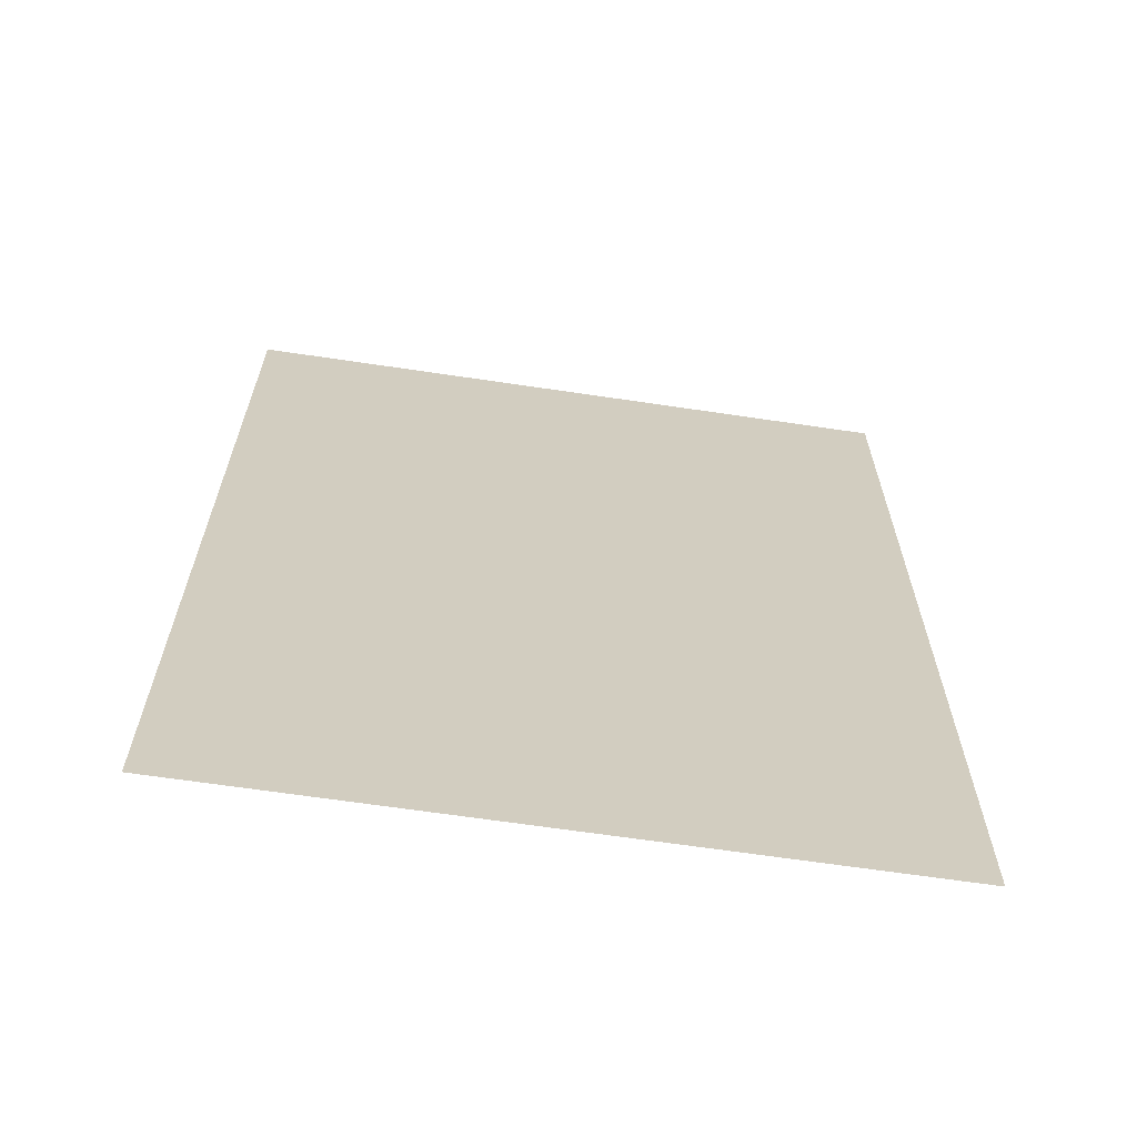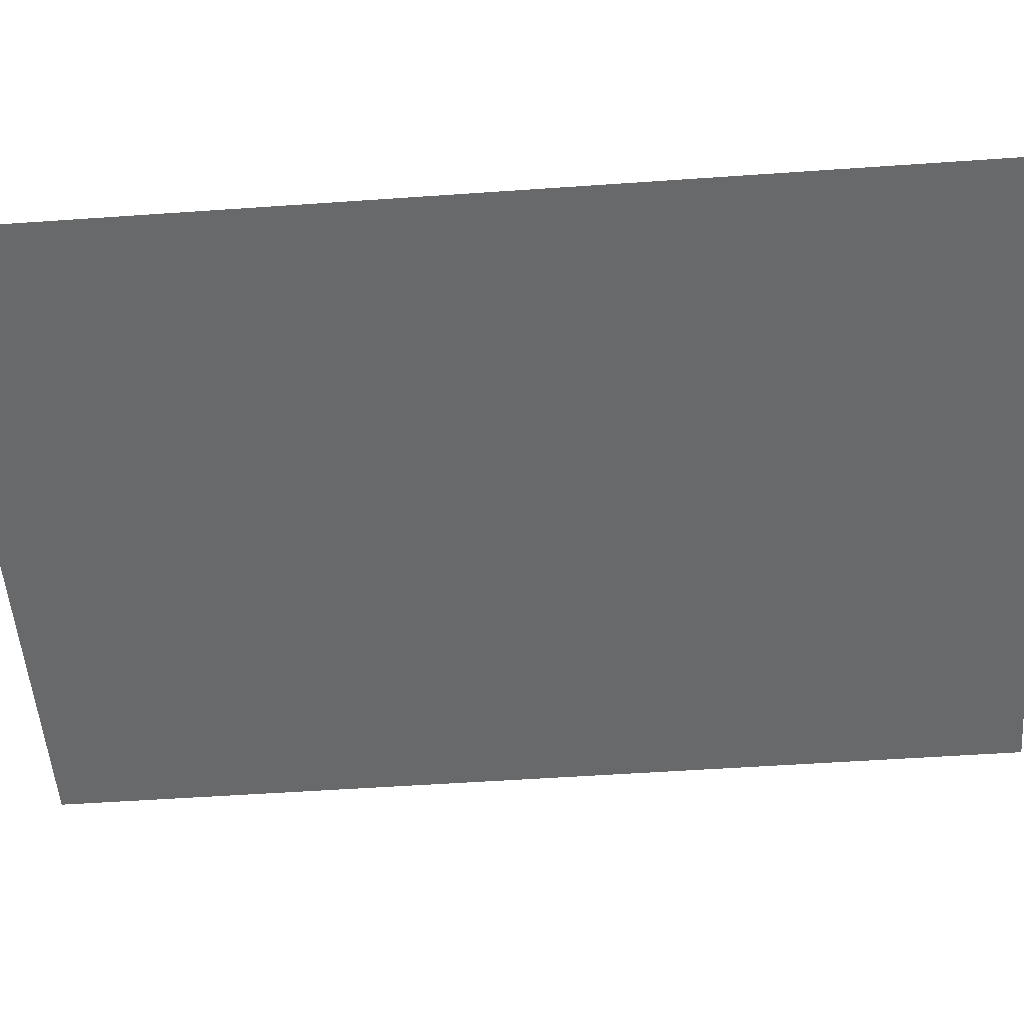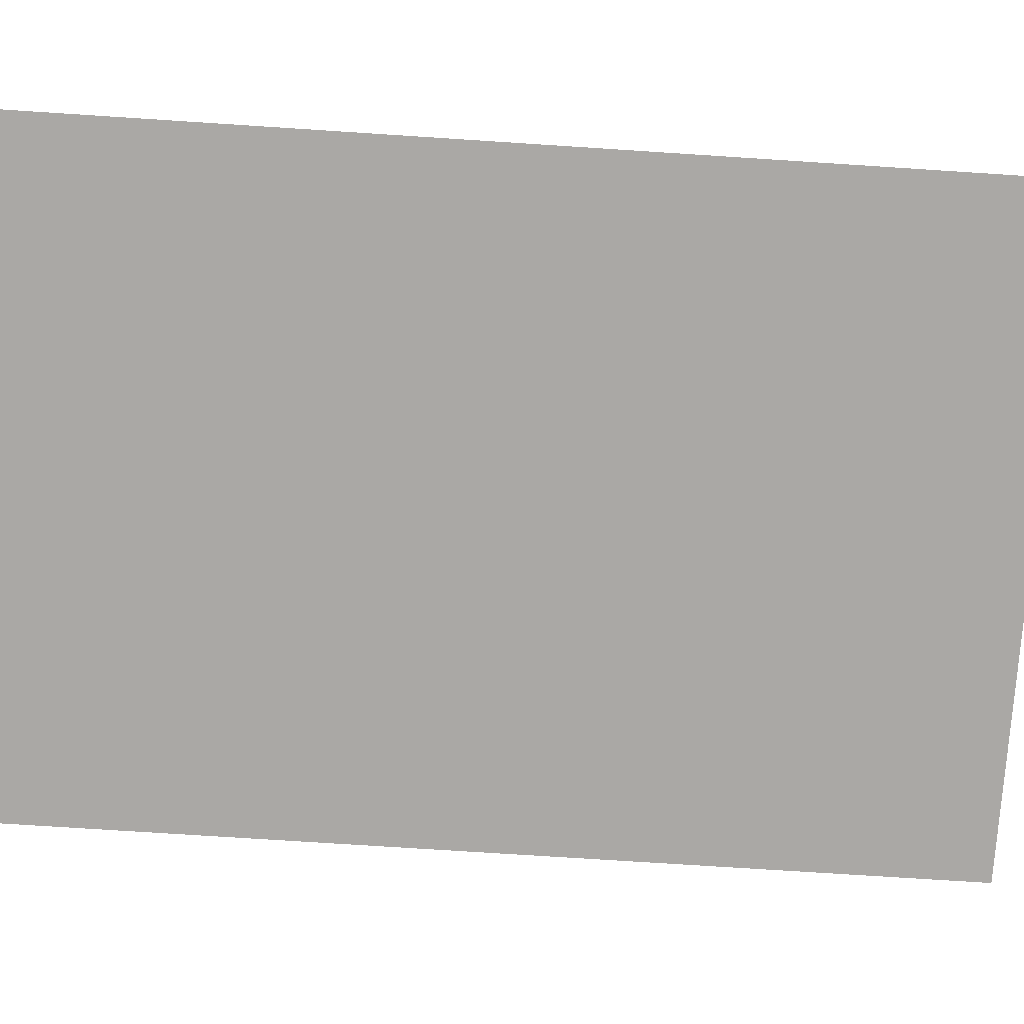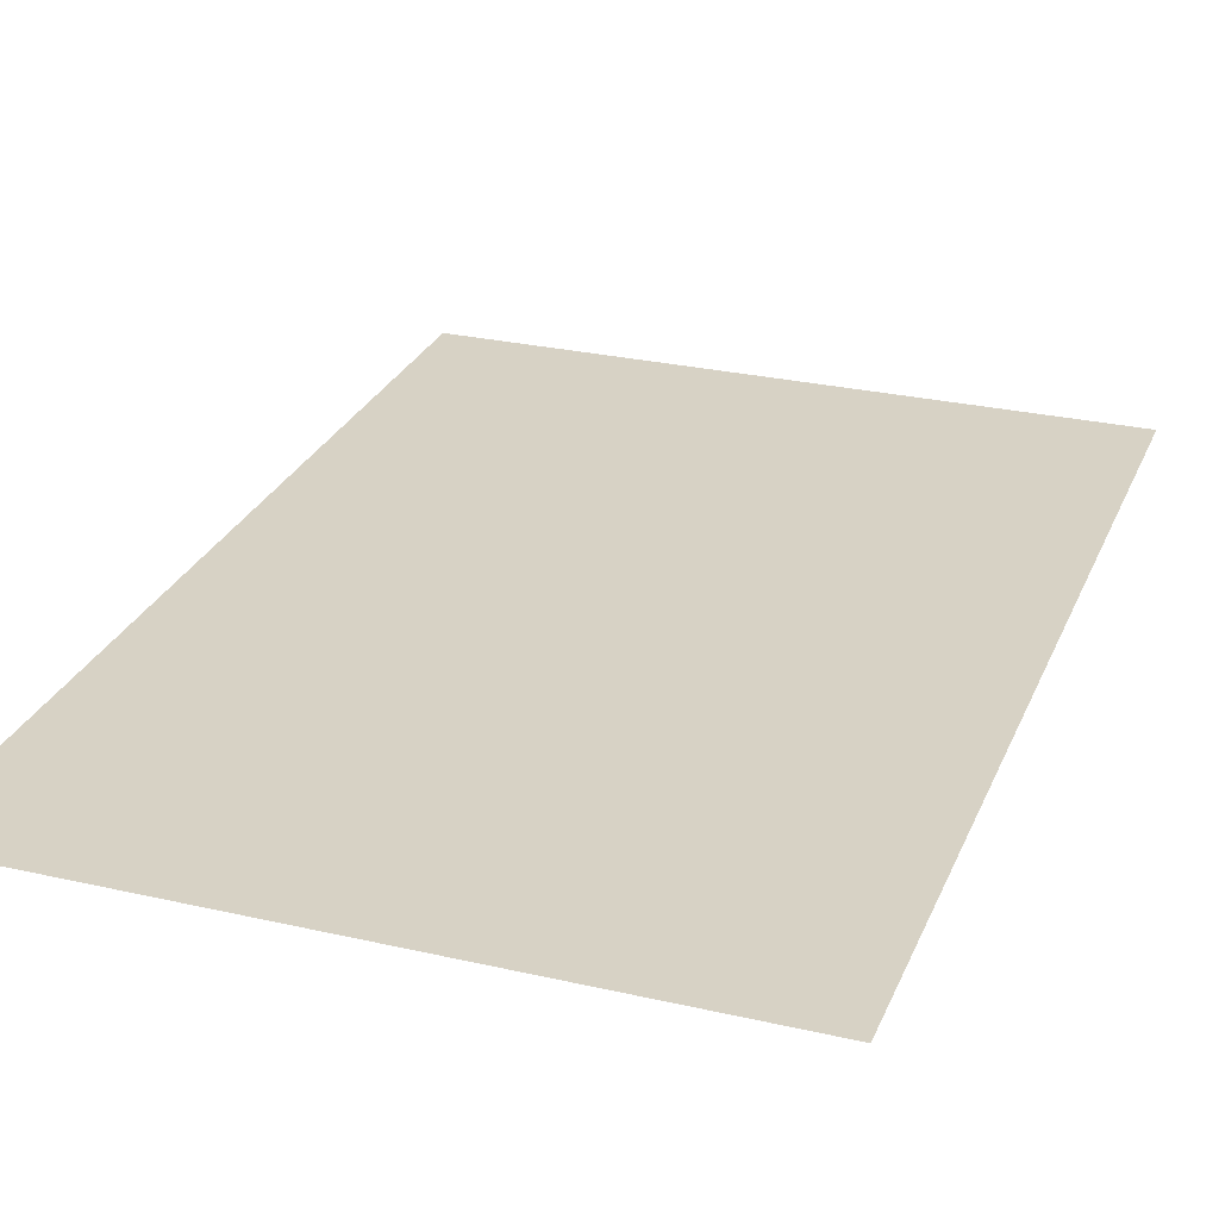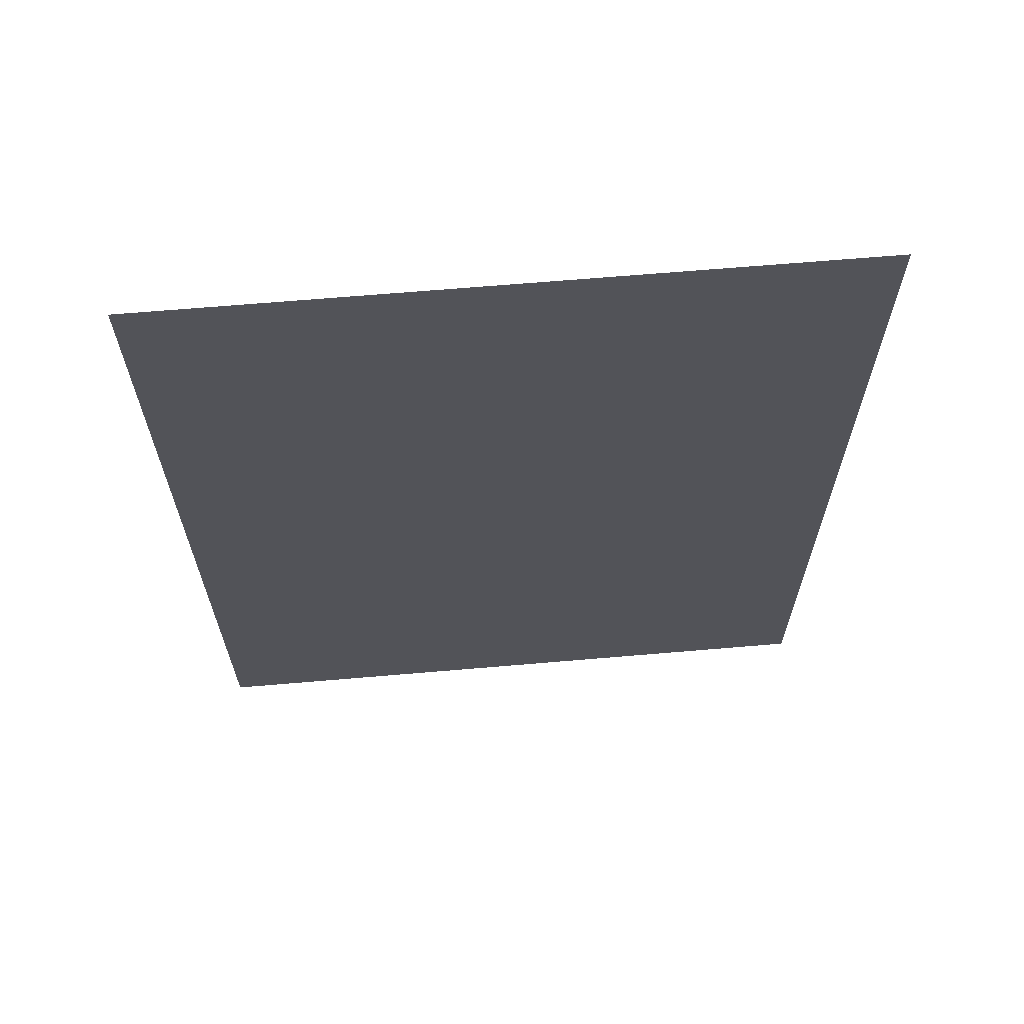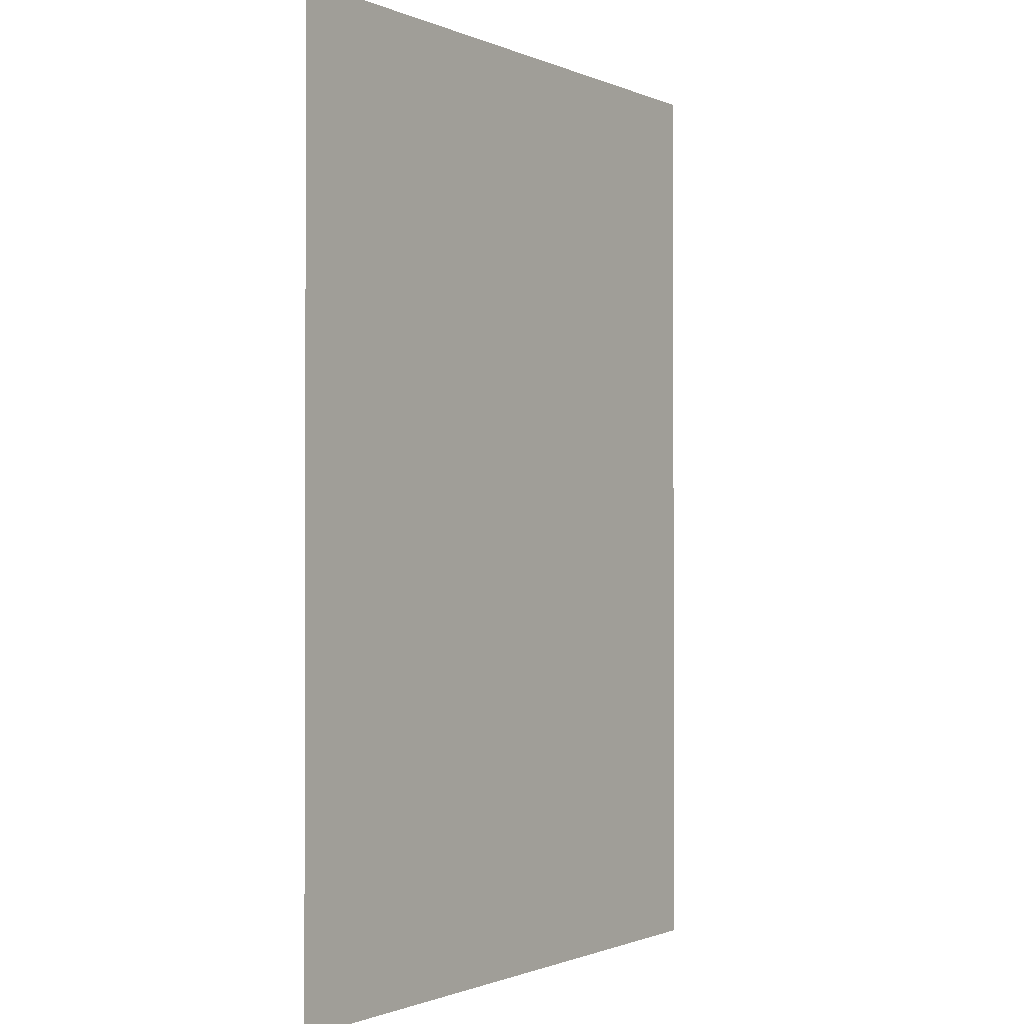
<metadata>
{"format":"obj","ext":"obj","renderer":"f3d","projection":"perspective","resolution":1024,"background":"white","views":[{"elev":-65.8,"azim":-8.5,"up":"+Z"},{"elev":-52.6,"azim":94.3,"up":"+Y"},{"elev":-75.1,"azim":86.3,"up":"+Y"},{"elev":27.4,"azim":19.5,"up":"+Y"},{"elev":66.7,"azim":175.1,"up":"+Z"},{"elev":-1.0,"azim":-56.0,"up":"+Z"}]}
</metadata>
<code>
v -0.007025 0 0.0076
v -0.007425 0 0
v 0.007425 0 0
v 0.007025 0 0.0076
v -0.0175 0 -0.025
v -0.007725 0 -0.02345
v -0.01077 0 -0.0215
v -0.0175 0 0.025
v -0.007725 0 0.02345
v -0.004175 0 0.0246
v 0.0175 0 0.025
v 0 0 0.025
v 0.004075 0 0.0246
v 0.0175 0 0.025
v 0.01068 0 0.02145
v 0.01317 0 0.0187
v 0.0175 0 0.025
v 0.01507 0 0.01515
v 0.01648 0 0.01085
v -0.0175 0 0.025
v -0.004175 0 0.0246
v 0 0 0.025
v 0.0175 0 0.025
v 0.01648 0 0.01085
v 0.01682 0 0.0074
v 0.0175 0 0.025
v 0.004075 0 0.0246
v 0.007675 0 0.0234
v 0.0175 0 0.025
v 0.007675 0 0.0234
v 0.01068 0 0.02145
v 0.0175 0 0.025
v 0.01317 0 0.0187
v 0.01507 0 0.01515
v 0.005675 0 0.0128
v 0 0 0.01685
v -0.003425 0 0.01585
v -0.005725 0 0.0128
v 0.0175 0 0.025
v 0.01682 0 0.0074
v 0.0175 0 -0.0001
v 0.0175 0 -0.025
v 0.007725 0 -0.02345
v 0.004125 0 -0.0246
v 0.0175 0 -0.025
v 0.01077 0 -0.0215
v 0.007725 0 -0.02345
v 0.0175 0 -0.025
v 0.01512 0 -0.0153
v 0.01323 0 -0.0188
v 0.0175 0 -0.025
v 0.0175 0 -0.0001
v 0.01648 0 -0.01105
v 0.0175 0 -0.025
v 0.01323 0 -0.0188
v 0.01077 0 -0.0215
v 0.0175 0 -0.025
v 0.01648 0 -0.01105
v 0.01512 0 -0.0153
v 0.0175 0 -0.025
v 0.004125 0 -0.0246
v 0 0 -0.025
v -0.0175 0 -0.025
v 0 0 -0.025
v -0.007725 0 -0.02345
v -0.0175 0 -0.025
v -0.01682 0 -0.00755
v -0.0175 0 0
v -0.0175 0 0.025
v -0.0175 0 0
v -0.01648 0 0.01095
v -0.0175 0 -0.025
v -0.01648 0 -0.011
v -0.01682 0 -0.00755
v 0.007025 0 0.0076
v 0.005675 0 0.0128
v -0.005725 0 0.0128
v -0.007025 0 0.0076
v -0.0175 0 0.025
v -0.01648 0 0.01095
v -0.01512 0 0.01525
v 0.005675 0 0.0128
v 0.003325 0 0.01585
v 0 0 0.01685
v -0.0175 0 -0.025
v -0.01512 0 -0.0153
v -0.01648 0 -0.011
v -0.0175 0 0.025
v -0.01512 0 0.01525
v -0.01323 0 0.01875
v 0.007025 0 -0.00765
v -0.007025 0 -0.0077
v -0.005725 0 -0.01295
v 0.005675 0 -0.0129
v -0.003425 0 -0.01595
v 0 0 -0.01695
v 0.005675 0 -0.0129
v -0.005725 0 -0.01295
v 0 0 -0.01695
v 0.003325 0 -0.01595
v 0.005675 0 -0.0129
v -0.0175 0 -0.025
v -0.01323 0 -0.0188
v -0.01512 0 -0.0153
v -0.0175 0 0.025
v -0.01323 0 0.01875
v -0.01077 0 0.0215
v -0.0175 0 -0.025
v -0.01077 0 -0.0215
v -0.01323 0 -0.0188
v 0.007425 0 0
v -0.007425 0 0
v -0.007025 0 -0.0077
v 0.007025 0 -0.00765
v -0.0175 0 0.025
v -0.01077 0 0.0215
v -0.007725 0 0.02345
v 0.01077 0 -0.0215
v 0.003325 0 -0.01595
v 0.004125 0 -0.0246
v 0.007725 0 -0.02345
v 0.004075 0 0.0246
v 0.003325 0 0.01585
v 0.01068 0 0.02145
v 0.007675 0 0.0234
v 0.01317 0 0.0187
v 0.01068 0 0.02145
v 0.003325 0 0.01585
v 0.005675 0 0.0128
v -0.01648 0 0.01095
v -0.0175 0 0
v -0.007425 0 0
v -0.007025 0 0.0076
v -0.0175 0 0
v -0.01682 0 -0.00755
v -0.007025 0 -0.0077
v -0.007425 0 0
v -0.003425 0 0.01585
v -0.01077 0 0.0215
v -0.01323 0 0.01875
v -0.005725 0 0.0128
v -0.005725 0 0.0128
v -0.01323 0 0.01875
v -0.01512 0 0.01525
v 0.003325 0 -0.01595
v 0.01077 0 -0.0215
v 0.01323 0 -0.0188
v 0.005675 0 -0.0129
v -0.01512 0 0.01525
v -0.01648 0 0.01095
v -0.007025 0 0.0076
v -0.005725 0 0.0128
v 0.01648 0 0.01085
v 0.01507 0 0.01515
v 0.01317 0 0.0187
v 0.005675 0 0.0128
v -0.003425 0 -0.01595
v -0.005725 0 -0.01295
v -0.01323 0 -0.0188
v -0.01077 0 -0.0215
v -0.01682 0 -0.00755
v -0.01648 0 -0.011
v -0.005725 0 -0.01295
v -0.007025 0 -0.0077
v -0.01648 0 -0.011
v -0.01512 0 -0.0153
v -0.01323 0 -0.0188
v -0.005725 0 -0.01295
v 0.0175 0 -0.0001
v 0.007025 0 -0.00765
v 0.005675 0 -0.0129
v 0.01648 0 -0.01105
v 0.01323 0 -0.0188
v 0.01512 0 -0.0153
v 0.01648 0 -0.01105
v 0.005675 0 -0.0129
v -0.01077 0 0.0215
v -0.003425 0 0.01585
v -0.004175 0 0.0246
v -0.007725 0 0.02345
v 0.005675 0 0.0128
v 0.007025 0 0.0076
v 0.01682 0 0.0074
v 0.01648 0 0.01085
v 0.004075 0 0.0246
v 0 0 0.025
v -0.004175 0 0.0246
v 0 0 0.01685
v 0.007025 0 -0.00765
v 0.0175 0 -0.0001
v 0.007425 0 0
v 0.007025 0 0.0076
v 0.007425 0 0
v 0.0175 0 -0.0001
v 0.01682 0 0.0074
v 0 0 0.01685
v -0.004175 0 0.0246
v -0.003425 0 0.01585
v -0.01077 0 -0.0215
v -0.007725 0 -0.02345
v 0 0 -0.025
v -0.003425 0 -0.01595
v 0.003325 0 0.01585
v 0.004075 0 0.0246
v 0 0 0.01685
v -0.003425 0 -0.01595
v 0 0 -0.025
v 0.004125 0 -0.0246
v 0 0 -0.01695
v 0 0 -0.01695
v 0.004125 0 -0.0246
v 0.003325 0 -0.01595
g mesh51853
f 1 2 3
f 3 4 1
f 5 6 7
f 8 9 10
f 11 12 13
f 14 15 16
f 17 18 19
f 20 21 22
f 23 24 25
f 26 27 28
f 29 30 31
f 32 33 34
f 35 36 37
f 37 38 35
f 39 40 41
f 42 43 44
f 45 46 47
f 48 49 50
f 51 52 53
f 54 55 56
f 57 58 59
f 60 61 62
f 63 64 65
f 66 67 68
f 69 70 71
f 72 73 74
f 75 76 77
f 77 78 75
f 79 80 81
f 82 83 84
f 85 86 87
f 88 89 90
f 91 92 93
f 93 94 91
f 95 96 97
f 97 98 95
f 99 100 101
f 102 103 104
f 105 106 107
f 108 109 110
f 111 112 113
f 113 114 111
f 115 116 117
g mesh51854
f 118 119 120
f 120 121 118
f 122 123 124
f 124 125 122
f 126 127 128
f 128 129 126
f 130 131 132
f 132 133 130
f 134 135 136
f 136 137 134
f 138 139 140
f 140 141 138
f 142 143 144
f 145 146 147
f 147 148 145
f 149 150 151
f 151 152 149
f 153 154 155
f 155 156 153
f 157 158 159
f 159 160 157
f 161 162 163
f 163 164 161
f 165 166 167
f 167 168 165
f 169 170 171
f 171 172 169
f 173 174 175
f 175 176 173
f 177 178 179
f 179 180 177
f 181 182 183
f 183 184 181
f 185 186 187
f 187 188 185
f 189 190 191
f 192 193 194
f 194 195 192
f 196 197 198
f 199 200 201
f 201 202 199
f 203 204 205
f 206 207 208
f 208 209 206
f 210 211 212

</code>
